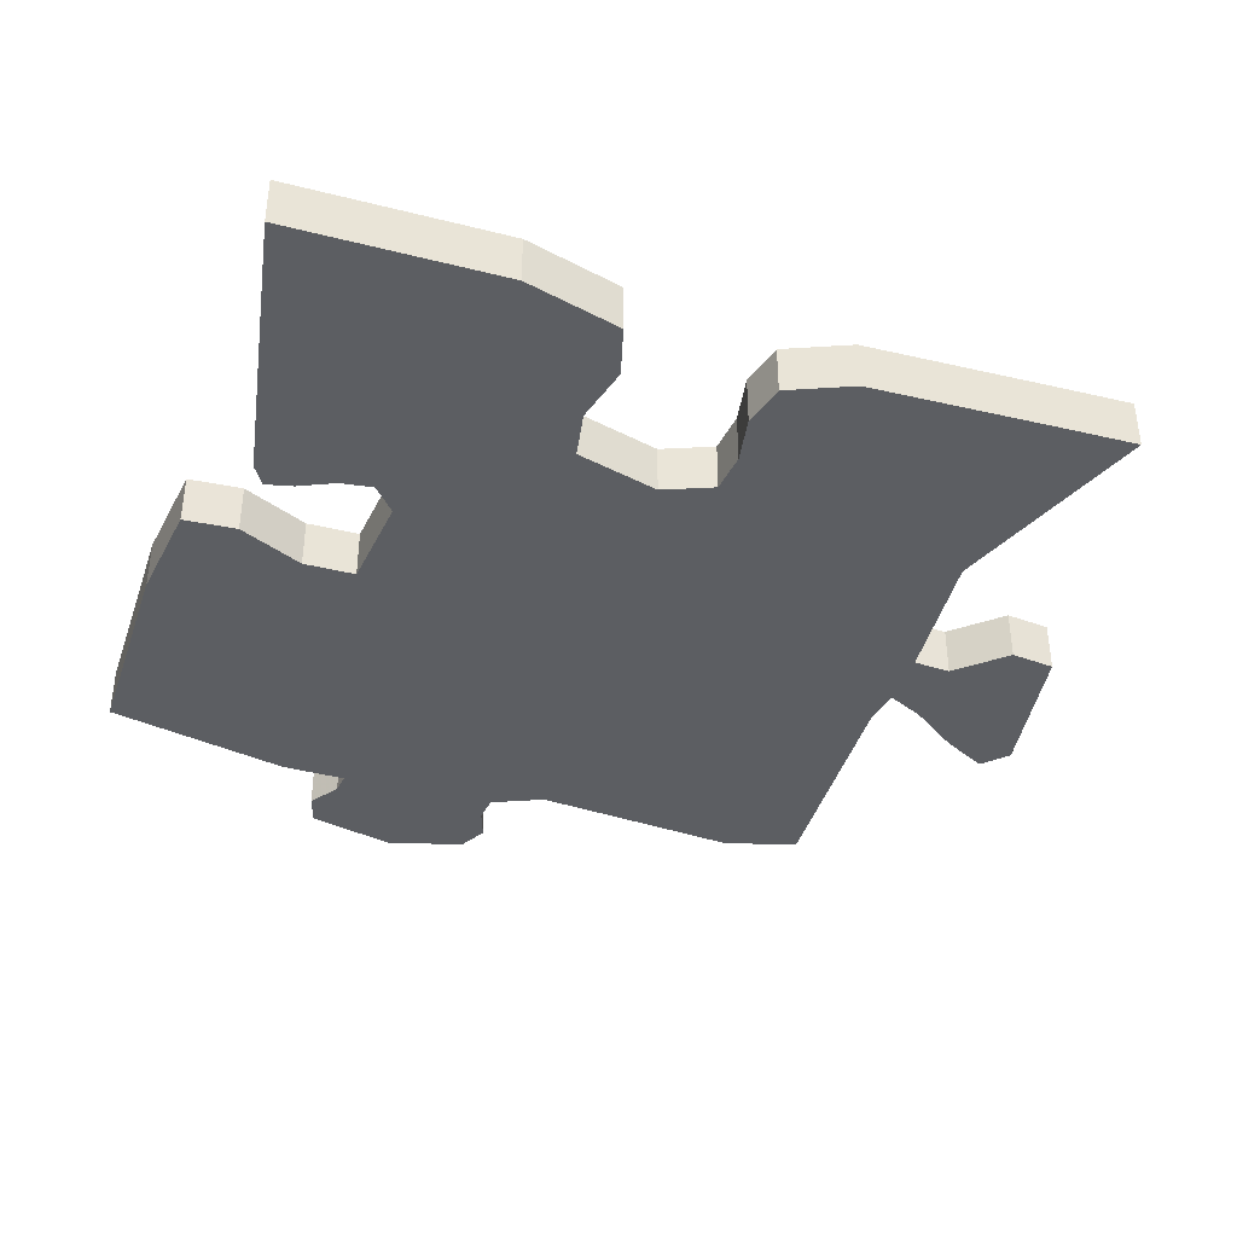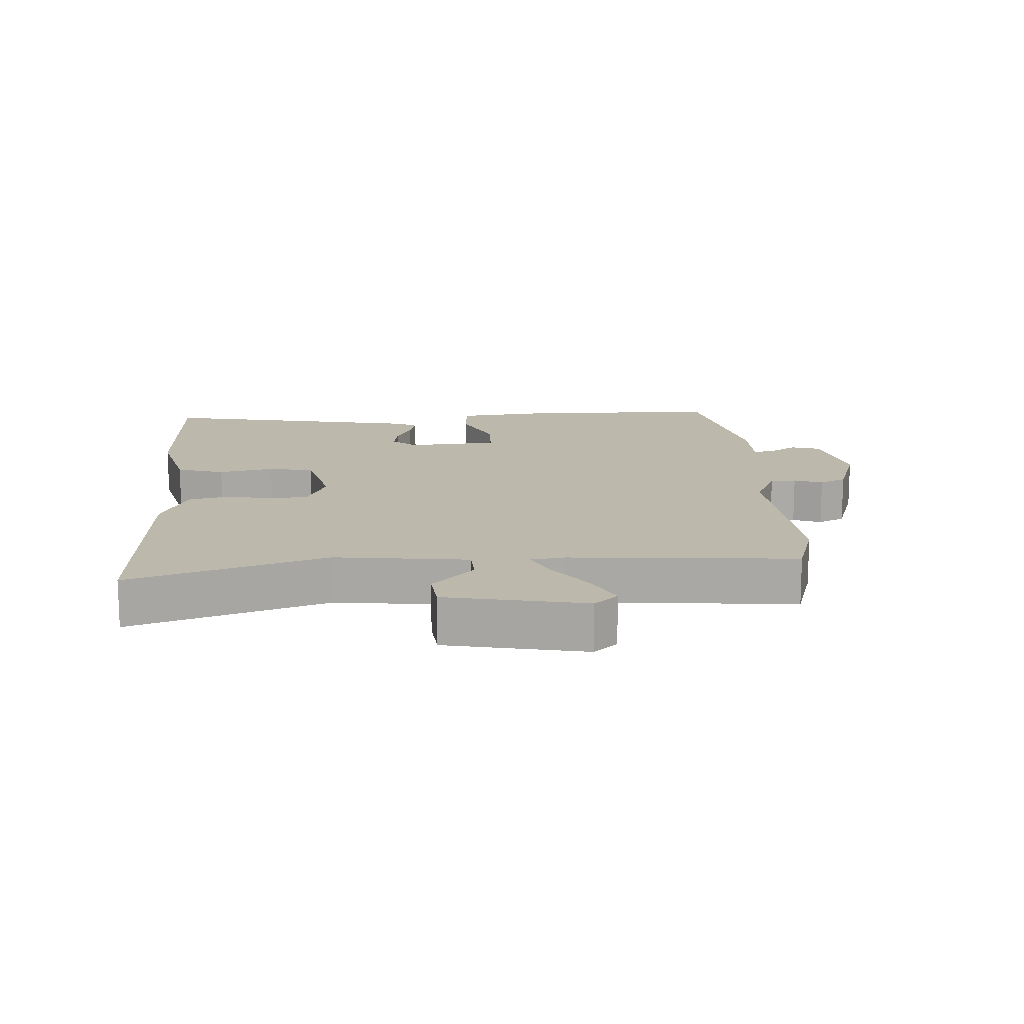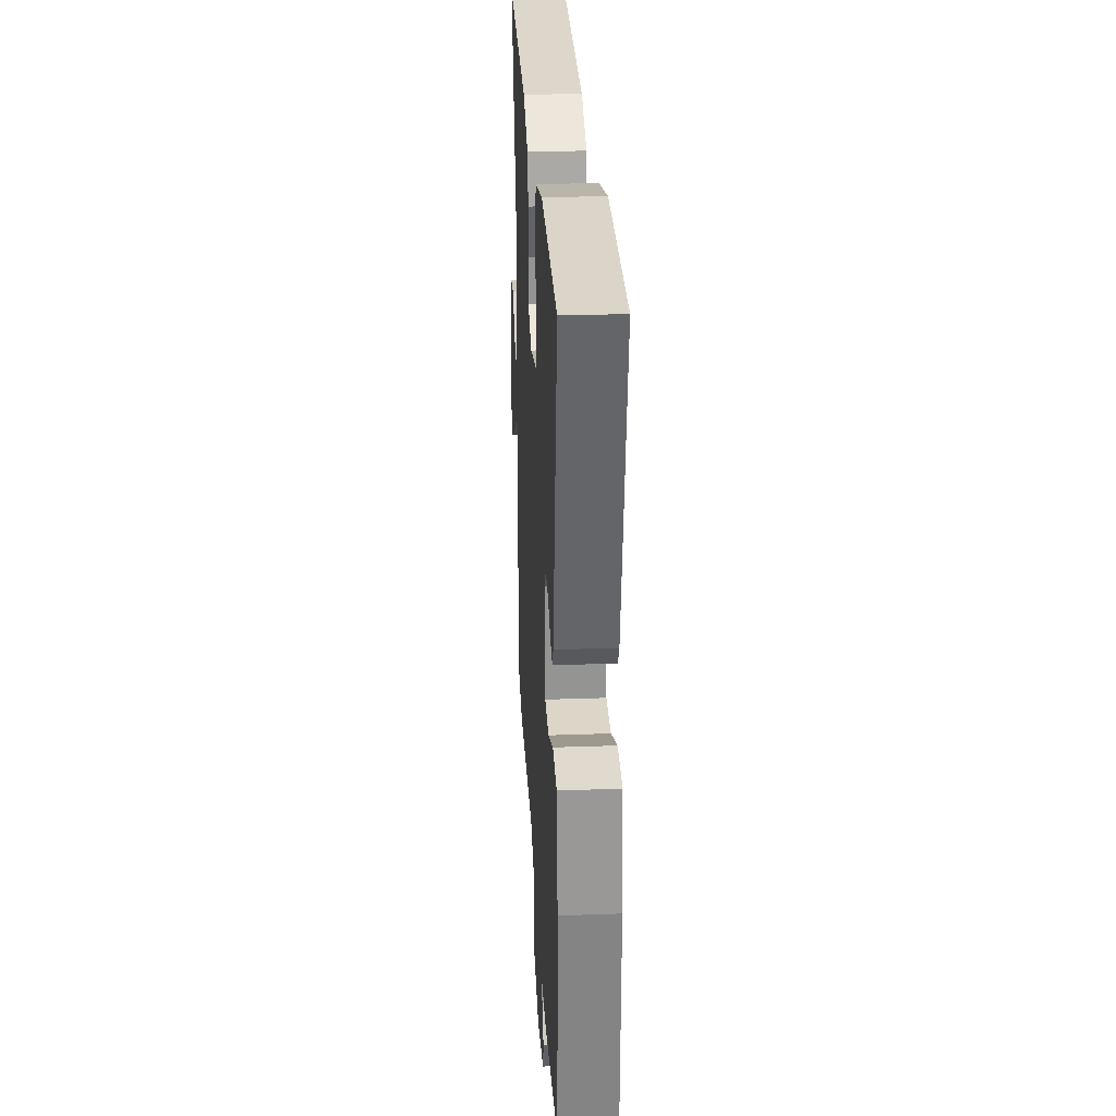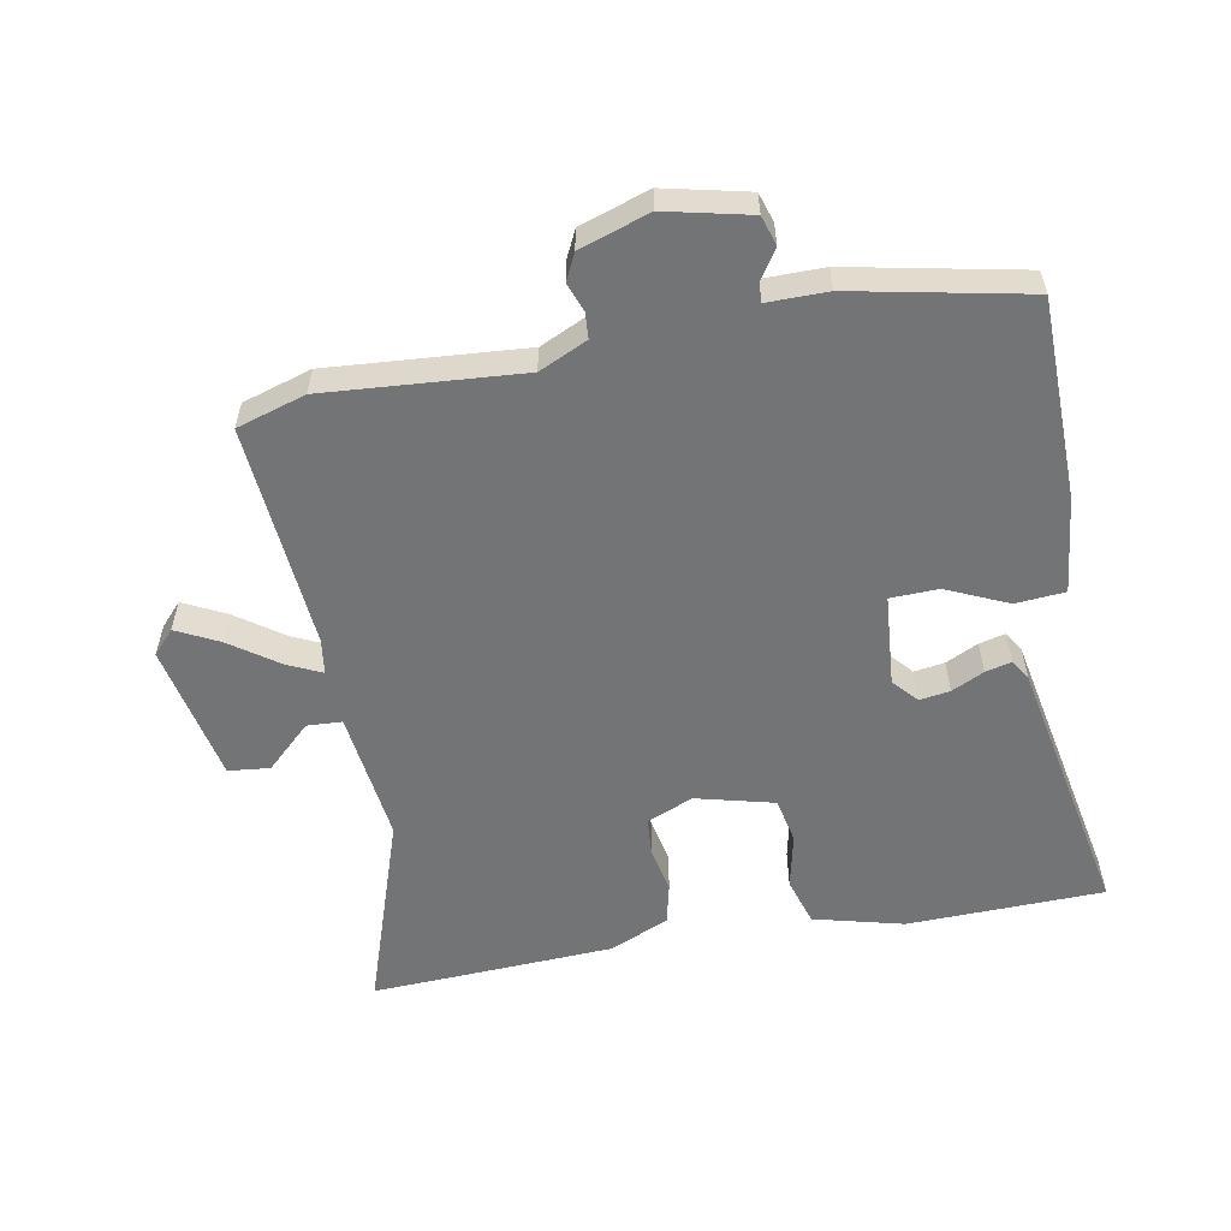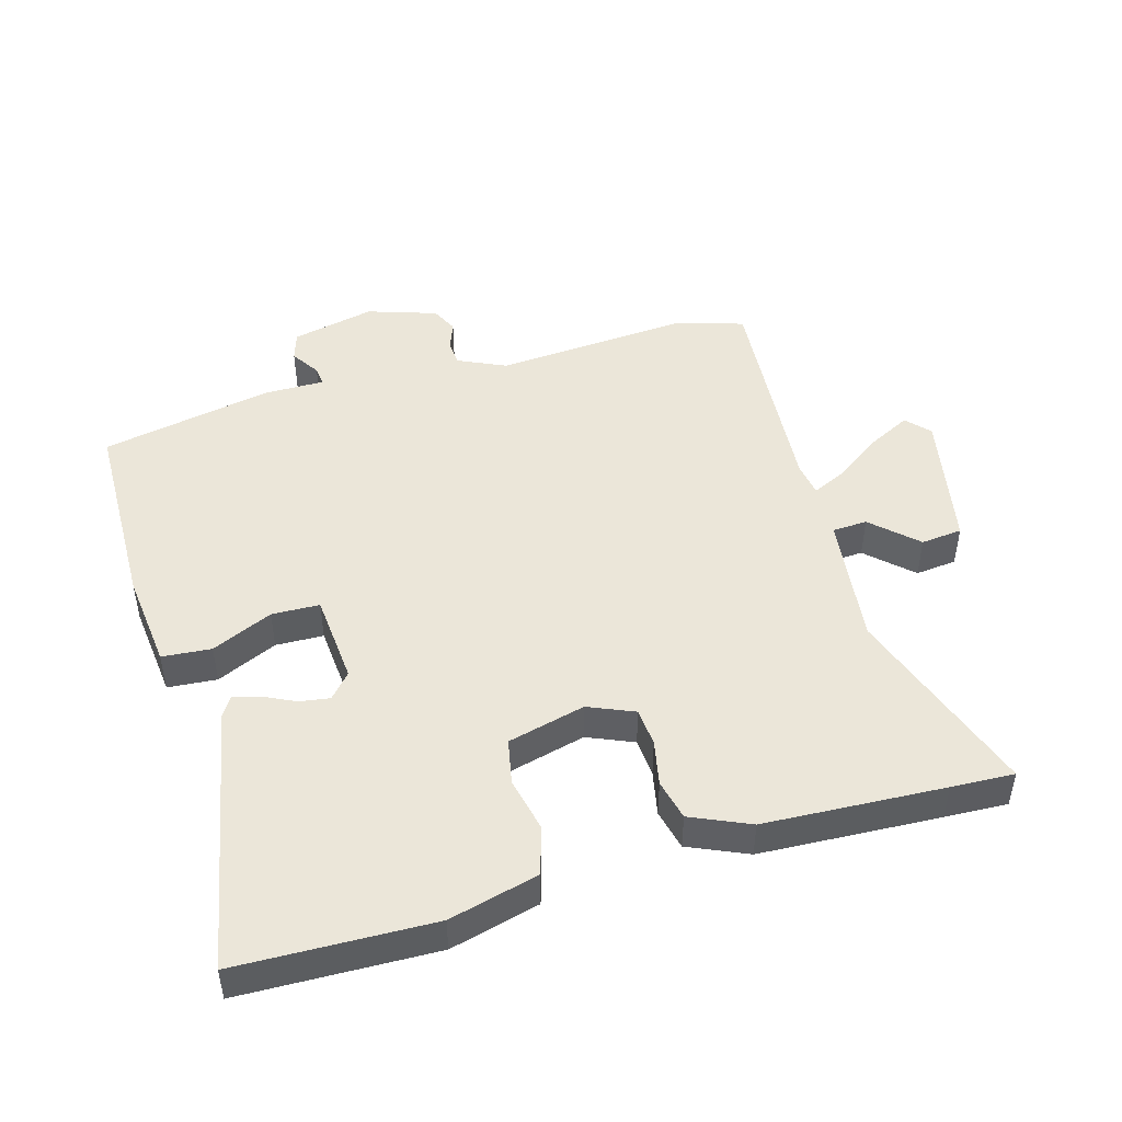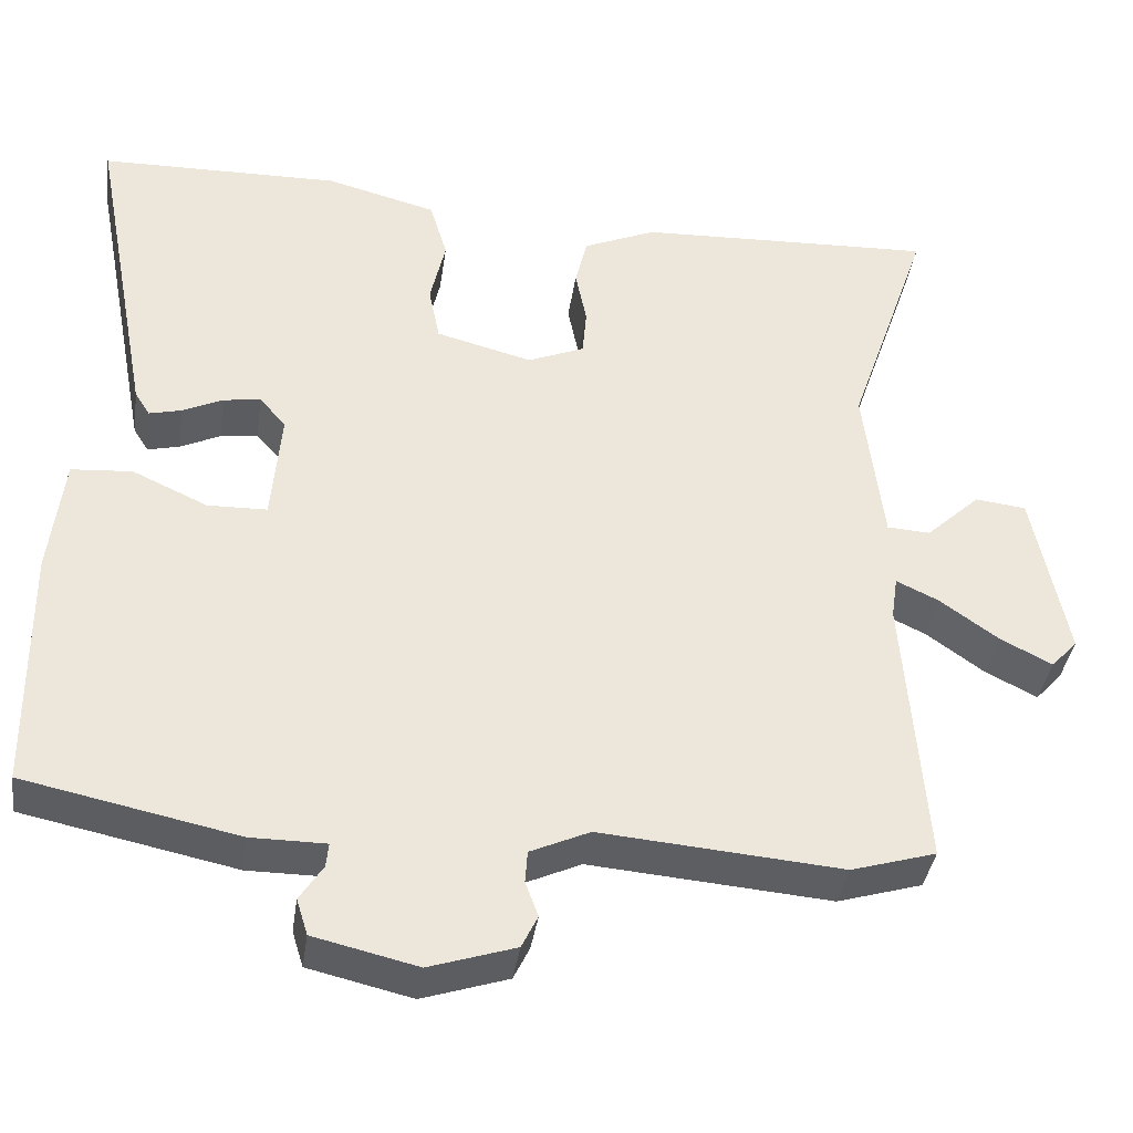
<metadata>
{"format":"obj","ext":"obj","renderer":"f3d","projection":"perspective","resolution":1024,"background":"white","views":[{"elev":-38.0,"azim":-19.1,"up":"+Y"},{"elev":14.6,"azim":86.8,"up":"+Y"},{"elev":28.1,"azim":-93.1,"up":"+Z"},{"elev":-56.2,"azim":-169.3,"up":"+Y"},{"elev":47.3,"azim":-15.9,"up":"+Y"},{"elev":-38.5,"azim":-8.3,"up":"+Z"}]}
</metadata>
<code>
v -0.543 0.07 -0.49
v -0.547 0.07 -0.183
v -0.53 0.07 -0.034
v -0.454 0.07 -0.028
v -0.36 0.07 -0.071
v -0.286 0.07 -0.069
v -0.274 0.07 0.072
v -0.307 0.07 0.11
v -0.354 0.07 0.103
v -0.404 0.07 0.079
v -0.444 0.07 0.069
v -0.463 0.07 0.099
v -0.541 0.07 0.513
v -0.239 0.07 0.52
v -0.101 0.07 0.484
v -0.079 0.07 0.41
v -0.098 0.07 0.325
v -0.084 0.07 0.255
v 0.036 0.07 0.224
v 0.107 0.07 0.254
v 0.112 0.07 0.313
v 0.098 0.07 0.383
v 0.113 0.07 0.446
v 0.204 0.07 0.486
v 0.482 0.07 0.499
v 0.579 0.07 0.503
v 0.476 0.07 0.201
v 0.5 0.07 -0.004
v 0.554 0.07 -0.007
v 0.622 0.07 0.057
v 0.686 0.07 0.05
v 0.728 0.07 -0.165
v 0.695 0.07 -0.201
v 0.63 0.07 -0.168
v 0.557 0.07 -0.116
v 0.504 0.07 -0.091
v 0.496 0.07 -0.144
v 0.522 0.07 -0.493
v 0.416 0.07 -0.525
v 0.115 0.07 -0.501
v 0.041 0.07 -0.535
v 0.038 0.07 -0.575
v 0.054 0.07 -0.619
v 0.034 0.07 -0.66
v -0.073 0.07 -0.695
v -0.202 0.07 -0.665
v -0.216 0.07 -0.62
v -0.187 0.07 -0.575
v -0.184 0.07 -0.545
v -0.277 0.07 -0.545
v -0.543 0 -0.49
v -0.547 0 -0.183
v -0.53 0 -0.034
v -0.454 0 -0.028
v -0.36 0 -0.071
v -0.286 0 -0.069
v -0.274 0 0.072
v -0.307 0 0.11
v -0.354 0 0.103
v -0.404 0 0.079
v -0.444 0 0.069
v -0.463 0 0.099
v -0.541 0 0.513
v -0.239 0 0.52
v -0.101 0 0.484
v -0.079 0 0.41
v -0.098 0 0.325
v -0.084 0 0.255
v 0.036 0 0.224
v 0.107 0 0.254
v 0.112 0 0.313
v 0.098 0 0.383
v 0.113 0 0.446
v 0.204 0 0.486
v 0.482 0 0.499
v 0.579 0 0.503
v 0.476 0 0.201
v 0.5 0 -0.004
v 0.554 0 -0.007
v 0.622 0 0.057
v 0.686 0 0.05
v 0.728 0 -0.165
v 0.695 0 -0.201
v 0.63 0 -0.168
v 0.557 0 -0.116
v 0.504 0 -0.091
v 0.496 0 -0.144
v 0.522 0 -0.493
v 0.416 0 -0.525
v 0.115 0 -0.501
v 0.041 0 -0.535
v 0.038 0 -0.575
v 0.054 0 -0.619
v 0.034 0 -0.66
v -0.073 0 -0.695
v -0.202 0 -0.665
v -0.216 0 -0.62
v -0.187 0 -0.575
v -0.184 0 -0.545
v -0.277 0 -0.545
f 49 50 1 2
f 45 46 47 48
f 45 48 49
f 42 43 44 45
f 41 42 45 49
f 40 41 49 2
f 37 38 39 40
f 36 37 40 2
f 32 33 34 35
f 32 35 36
f 29 30 31 32
f 28 29 32 36
f 27 28 36 2
f 21 22 23 24
f 20 21 24 25
f 14 15 16 17
f 14 17 18
f 13 14 18
f 12 13 18
f 9 10 11 12
f 8 9 12 18
f 7 8 18 19
f 2 3 4 5
f 2 5 6
f 27 2 6
f 20 25 26 27
f 19 20 27
f 6 7 19 27
f 52 51 100 99
f 98 97 96 95
f 99 98 95
f 95 94 93 92
f 99 95 92 91
f 52 99 91 90
f 90 89 88 87
f 52 90 87 86
f 85 84 83 82
f 86 85 82
f 82 81 80 79
f 86 82 79 78
f 52 86 78 77
f 74 73 72 71
f 75 74 71 70
f 67 66 65 64
f 68 67 64
f 68 64 63
f 68 63 62
f 62 61 60 59
f 68 62 59 58
f 69 68 58 57
f 55 54 53 52
f 56 55 52
f 56 52 77
f 77 76 75 70
f 77 70 69
f 77 69 57 56
f 1 51 52 2
f 2 52 53 3
f 3 53 54 4
f 4 54 55 5
f 5 55 56 6
f 6 56 57 7
f 7 57 58 8
f 8 58 59 9
f 9 59 60 10
f 10 60 61 11
f 11 61 62 12
f 12 62 63 13
f 13 63 64 14
f 14 64 65 15
f 15 65 66 16
f 16 66 67 17
f 17 67 68 18
f 18 68 69 19
f 19 69 70 20
f 20 70 71 21
f 21 71 72 22
f 22 72 73 23
f 23 73 74 24
f 24 74 75 25
f 25 75 76 26
f 26 76 77 27
f 27 77 78 28
f 28 78 79 29
f 29 79 80 30
f 30 80 81 31
f 31 81 82 32
f 32 82 83 33
f 33 83 84 34
f 34 84 85 35
f 35 85 86 36
f 36 86 87 37
f 37 87 88 38
f 38 88 89 39
f 39 89 90 40
f 40 90 91 41
f 41 91 92 42
f 42 92 93 43
f 43 93 94 44
f 44 94 95 45
f 45 95 96 46
f 46 96 97 47
f 47 97 98 48
f 48 98 99 49
f 49 99 100 50
f 50 100 51 1

</code>
